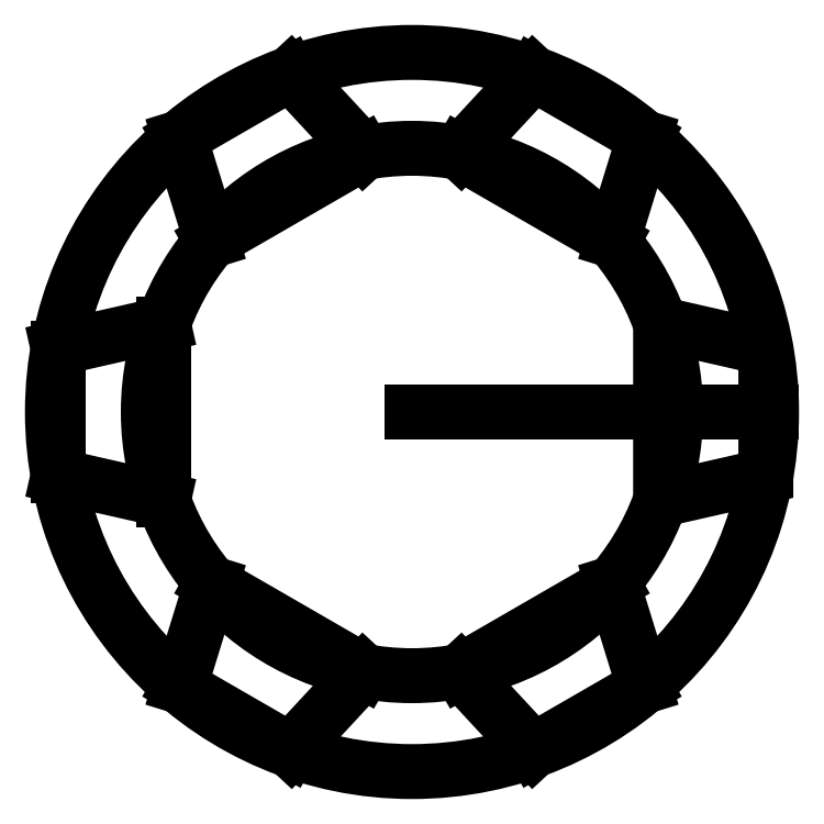
<metadata>
{"format":"dxf","ext":"dxf","renderer":"ezdxf+matplotlib","layout":"modelspace","background":"white","min_lineweight":24,"dpi":150}
</metadata>
<code>
0
SECTION
2
ENTITIES
0
CIRCLE
8
0
10
0
20
0
30
0
40
16.5
210
0
220
0
230
1
0
CIRCLE
8
0
10
0
20
0
30
0
40
22.5
210
0
220
0
230
1
0
LINE
8
0
10
0
20
0
30
0
11
16.5
21
0
31
0
0
LINE
8
0
10
16.5
20
0
30
0
11
22.5
21
0
31
0
0
LWPOLYLINE
8
0
90
4
70
1
43
0
10
22.14
20
4
10
22.14
20
-4
10
15.56
20
-5.5
10
15.56
20
5.5
0
LINE
8
0
10
14.53
20
17.18
30
0
11
7.607
21
21.18
31
0
0
LINE
8
0
10
-7.607
20
21.18
30
0
11
-14.53
21
17.18
31
0
0
LINE
8
0
10
-22.14
20
4
30
0
11
-22.14
21
-4
31
0
0
LINE
8
0
10
-14.53
20
-17.18
30
0
11
-7.607
21
-21.18
31
0
0
LINE
8
0
10
7.607
20
-21.18
30
0
11
14.53
21
-17.18
31
0
0
LINE
8
0
10
3.015
20
16.22
30
0
11
7.607
21
21.18
31
0
0
LINE
8
0
10
12.54
20
10.72
30
0
11
3.015
21
16.22
31
0
0
LINE
8
0
10
12.54
20
10.72
30
0
11
14.53
21
17.18
31
0
0
LINE
8
0
10
-12.54
20
10.72
30
0
11
-14.53
21
17.18
31
0
0
LINE
8
0
10
-3.015
20
16.22
30
0
11
-12.54
21
10.72
31
0
0
LINE
8
0
10
-3.015
20
16.22
30
0
11
-7.607
21
21.18
31
0
0
LINE
8
0
10
-15.56
20
-5.5
30
0
11
-22.14
21
-4
31
0
0
LINE
8
0
10
-15.56
20
5.5
30
0
11
-15.56
21
-5.5
31
0
0
LINE
8
0
10
-15.56
20
5.5
30
0
11
-22.14
21
4
31
0
0
LINE
8
0
10
-3.015
20
-16.22
30
0
11
-7.607
21
-21.18
31
0
0
LINE
8
0
10
-12.54
20
-10.72
30
0
11
-3.015
21
-16.22
31
0
0
LINE
8
0
10
-12.54
20
-10.72
30
0
11
-14.53
21
-17.18
31
0
0
LINE
8
0
10
12.54
20
-10.72
30
0
11
14.53
21
-17.18
31
0
0
LINE
8
0
10
3.015
20
-16.22
30
0
11
12.54
21
-10.72
31
0
0
LINE
8
0
10
3.015
20
-16.22
30
0
11
7.607
21
-21.18
31
0
0
ENDSEC
0
EOF

</code>
